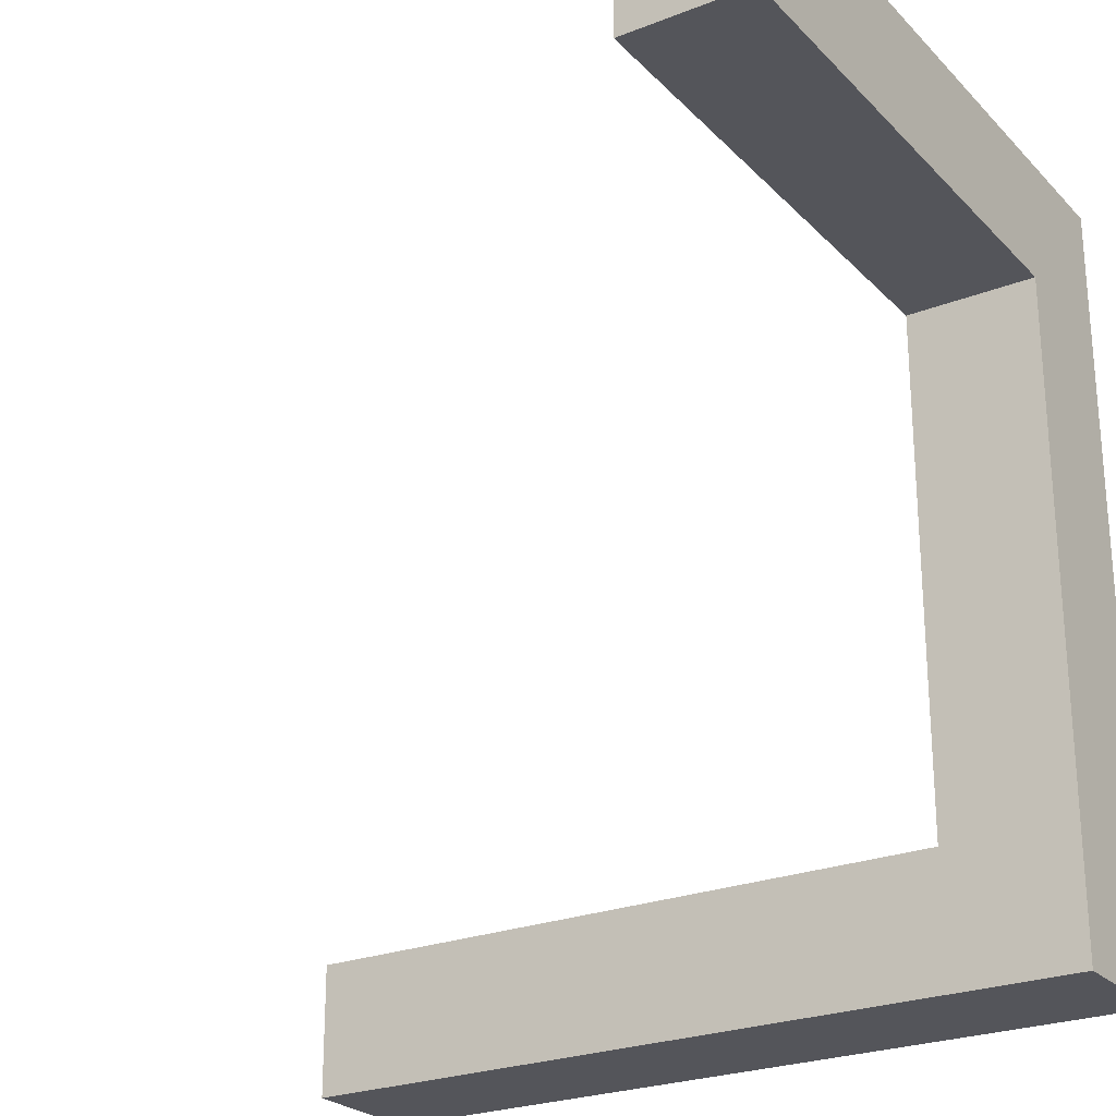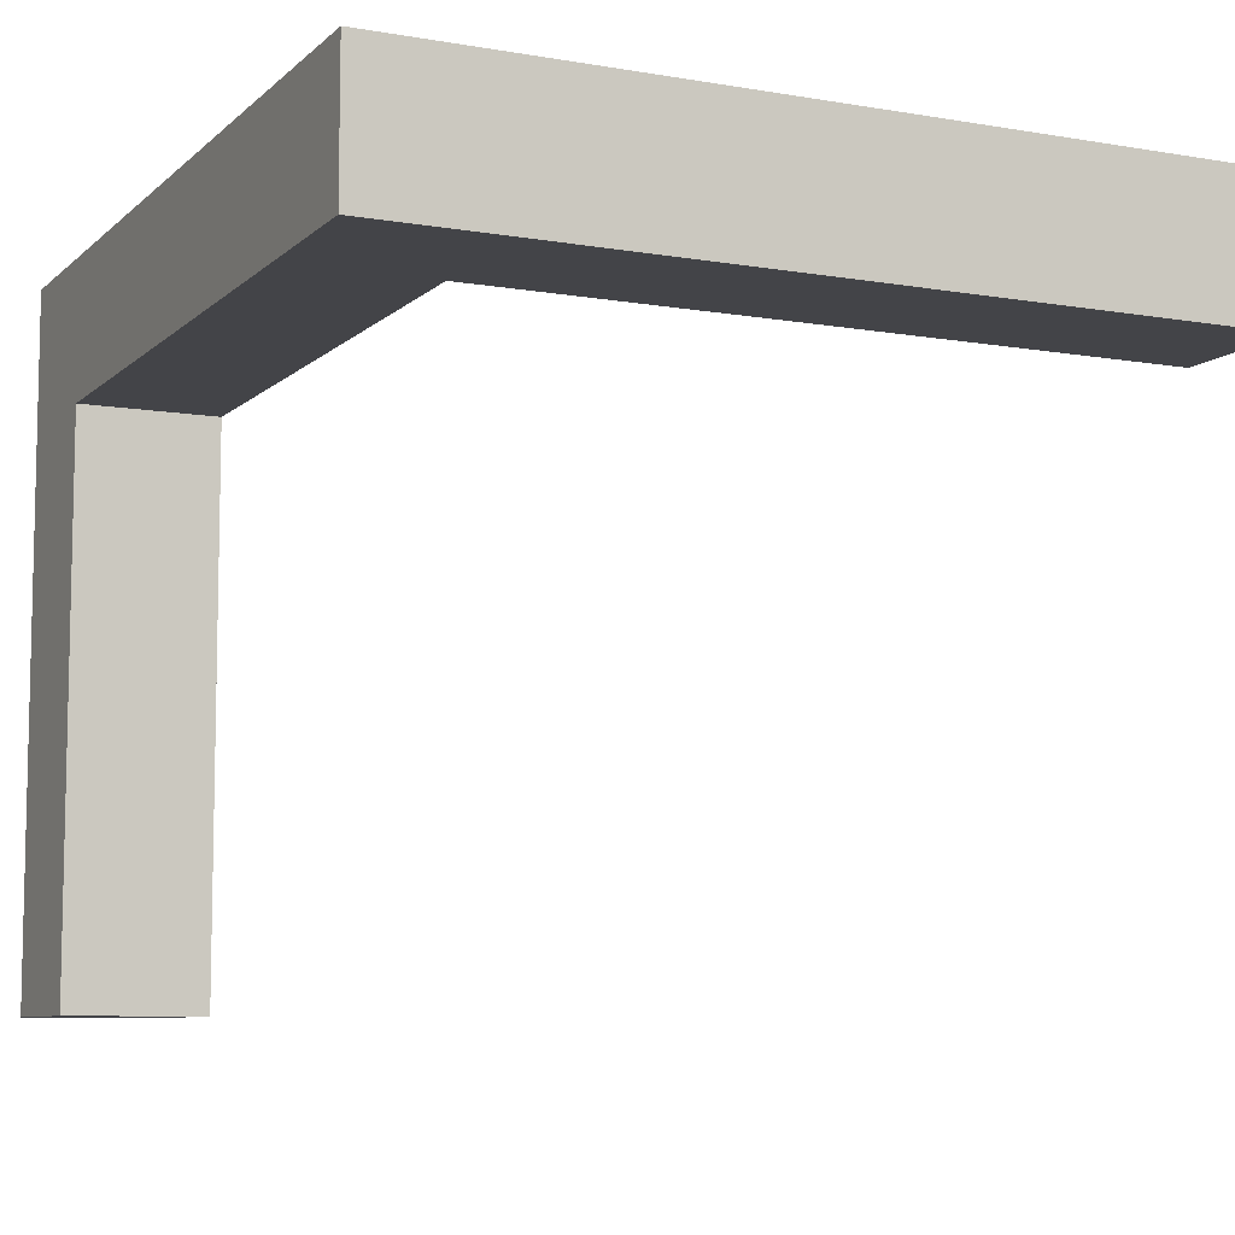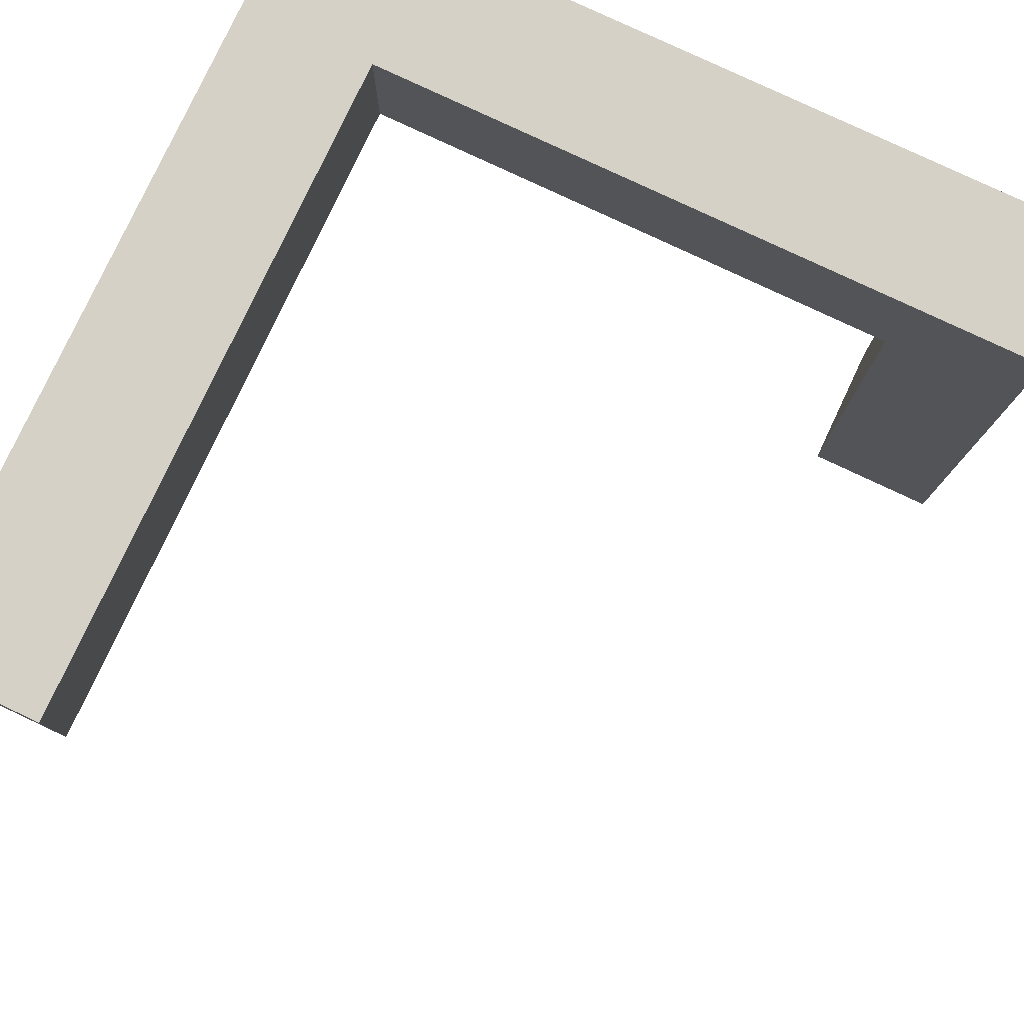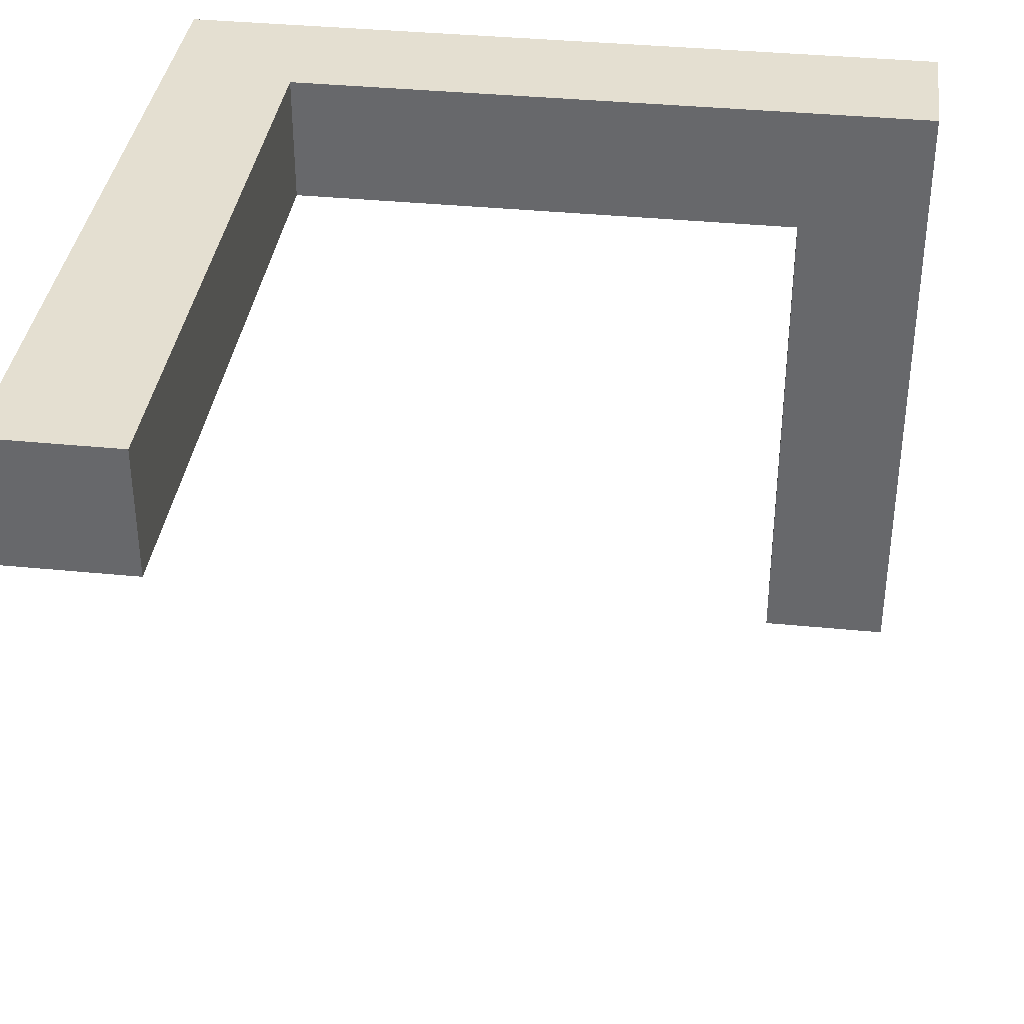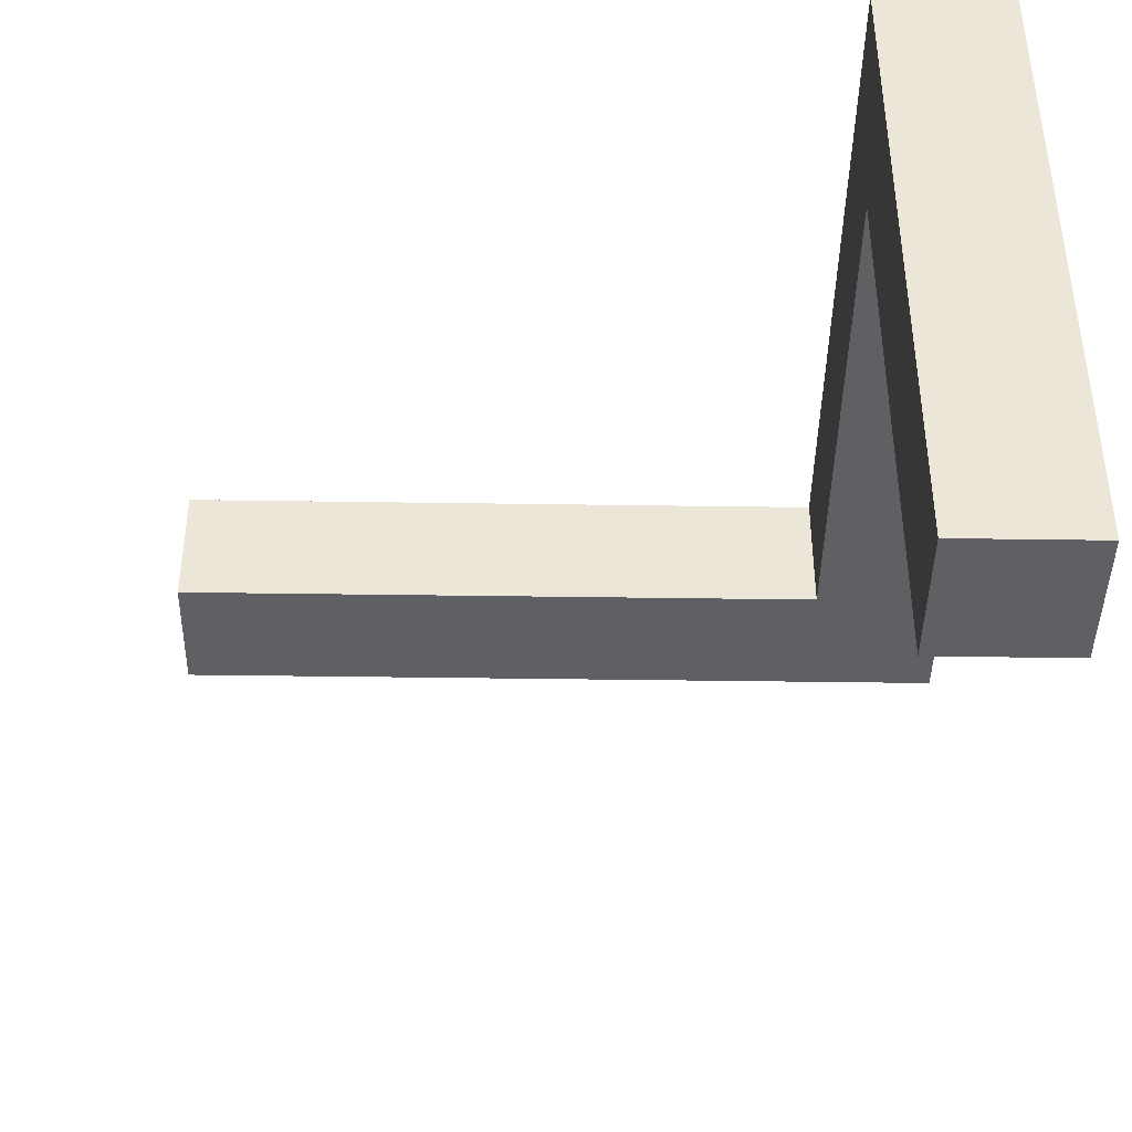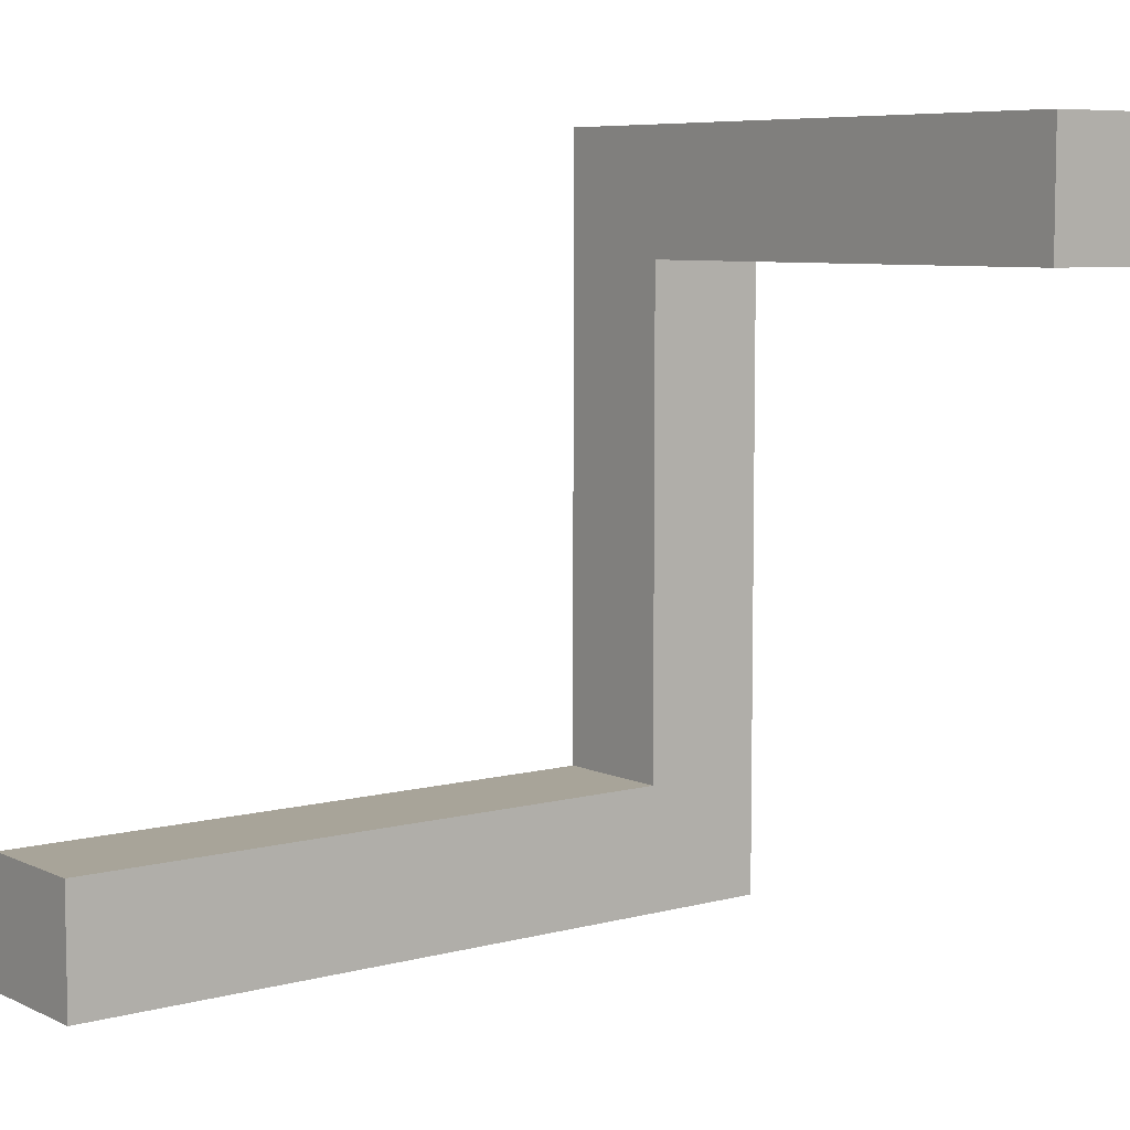
<metadata>
{"format":"obj","ext":"obj","renderer":"f3d","projection":"perspective","resolution":1024,"background":"white","views":[{"elev":-24.9,"azim":-147.4,"up":"+Y"},{"elev":-8.2,"azim":-25.4,"up":"+Z"},{"elev":79.5,"azim":115.2,"up":"+Z"},{"elev":36.6,"azim":97.4,"up":"+Z"},{"elev":-42.4,"azim":179.0,"up":"+Z"},{"elev":7.1,"azim":142.5,"up":"+Y"}]}
</metadata>
<code>
v 1 -1 -1
v 1 -1 1
v -1 -1 1
v -1 -1 -1
v 1 1 -1
v 1 1 1
v -1 1 1
v -1 1 -1
v 3 -1 -1
v 3 -1 1
v 3 1 -1
v 3 1 1
v 5 -1 -1
v 5 -1 1
v 5 1 -1
v 5 1 1
v 7 -1 -1
v 7 -1 1
v 7 1 -1
v 7 1 1
v 9 -1 -1
v 9 -1 1
v 9 1 -1
v 9 1 1
v 11 -1 -1
v 11 -1 1
v 11 1 -1
v 11 1 1
v 1 3 -1
v 1 3 1
v -1 3 -1
v -1 3 1
v 1 5 -1
v 1 5 1
v -1 5 -1
v -1 5 1
v 1 7 -1
v 1 7 1
v -1 7 -1
v -1 7 1
v 1 9 -1
v 1 9 1
v -1 9 -1
v -1 9 1
v 1 11 -1
v 1 11 1
v -1 11 -1
v -1 11 1
v 1 9 -3
v -1 9 -3
v 1 11 -3
v -1 11 -3
v 1 9 -5
v -1 9 -5
v 1 11 -5
v -1 11 -5
v 1 9 -7
v -1 9 -7
v 1 11 -7
v -1 11 -7
v 1 9 -9
v -1 9 -9
v 1 11 -9
v -1 11 -9
f 1 4 3 2
f 6 5 11 12
f 1 2 10 9
f 16 15 19 20
f 9 10 14 13
f 12 11 15 16
f 13 14 18 17
f 17 18 22 21
f 20 19 23 24
f 25 26 28 27
f 21 22 26 25
f 24 23 27 28
f 5 6 30 29
f 29 30 34 33
f 33 34 38 37
f 37 38 42 41
f 45 46 48 47
f 41 42 46 45
f 45 47 52 51
f 41 45 51 49
f 53 55 59 57
f 51 52 56 55
f 49 51 55 53
f 58 62 64
f 55 56 60 59
f 61 63 64
f 59 60 64 63
f 57 59 63 61
f 62 61 64
f 6 7 32 30
f 2 3 7 6
f 5 8 4 1
f 10 12 16 14
f 2 6 12 10
f 5 1 9 11
f 11 9 13 15
f 19 17 21 23
f 15 13 17 19
f 14 16 20 18
f 22 24 28 26
f 18 20 24 22
f 23 21 25 27
f 30 32 36 34
f 8 5 29 31
f 34 36 40 38
f 31 29 33 35
f 35 33 37 39
f 42 44 48 46
f 39 37 41 43
f 38 40 44 42
f 43 41 49 50
f 50 49 53 54
f 54 53 57 58
f 58 57 61 62
f 3 4 8 7
f 7 8 31 32
f 32 31 35 36
f 40 39 43 44
f 36 35 39 40
f 44 43 47 48
f 47 43 50 52
f 52 50 54 56
f 56 54 58 60
f 60 58 64

</code>
